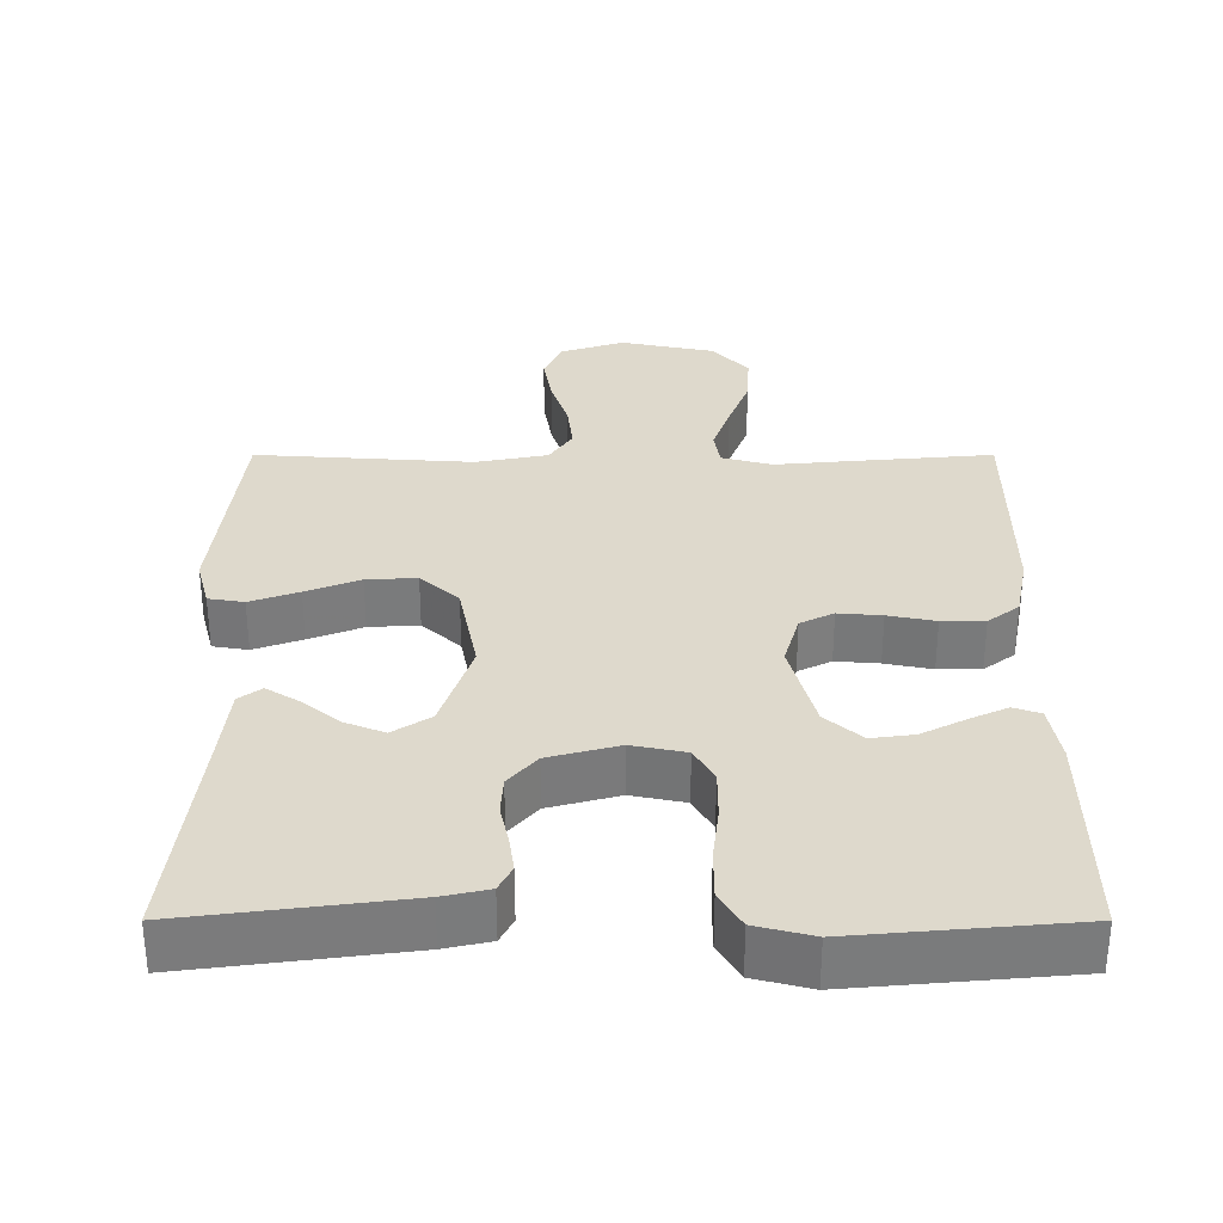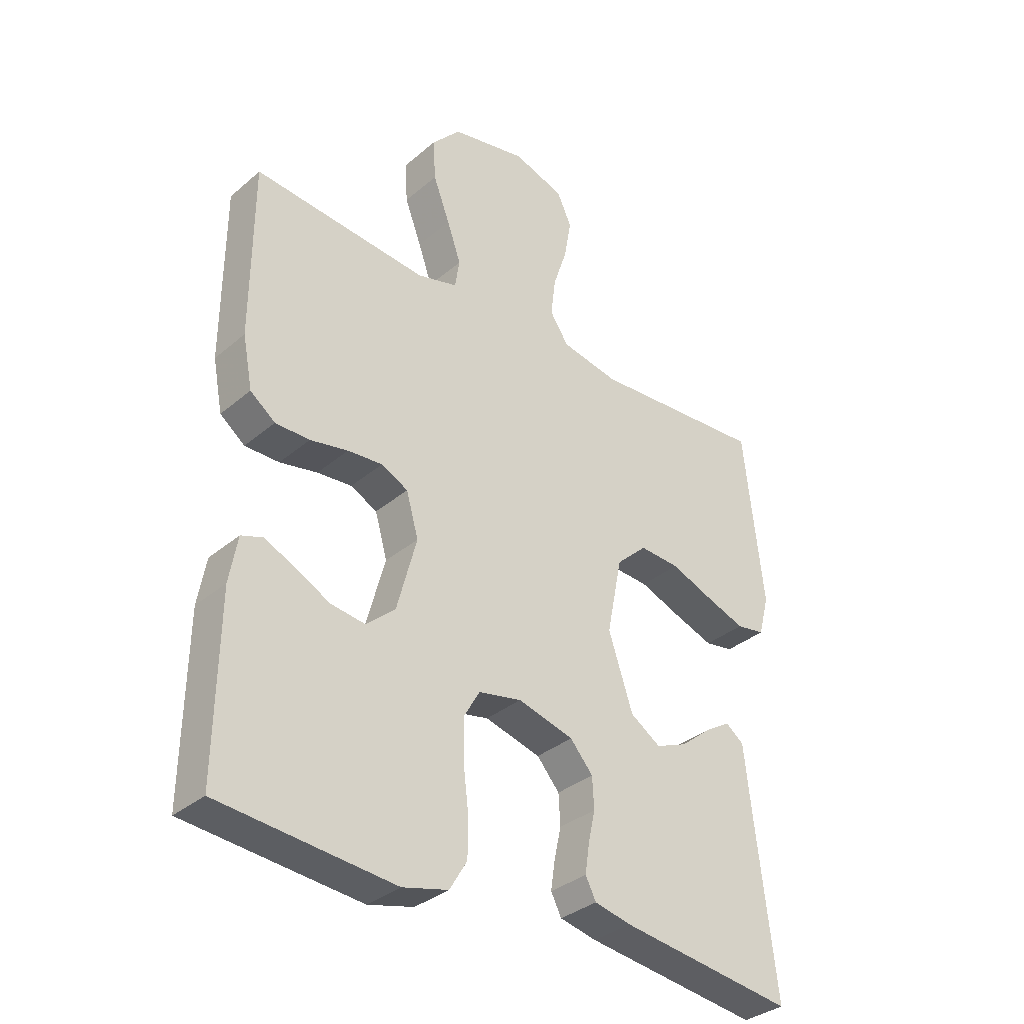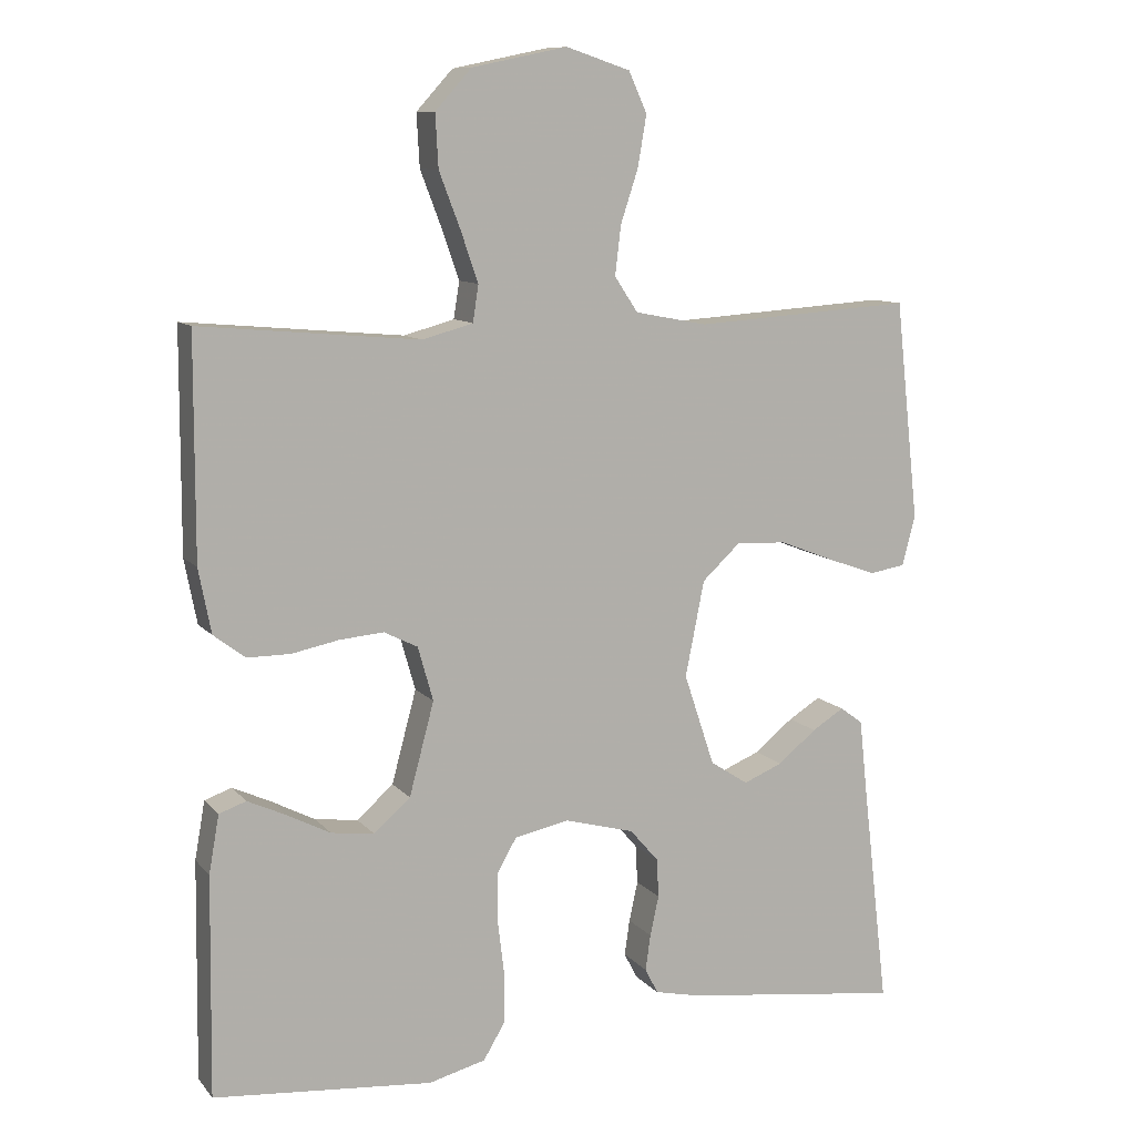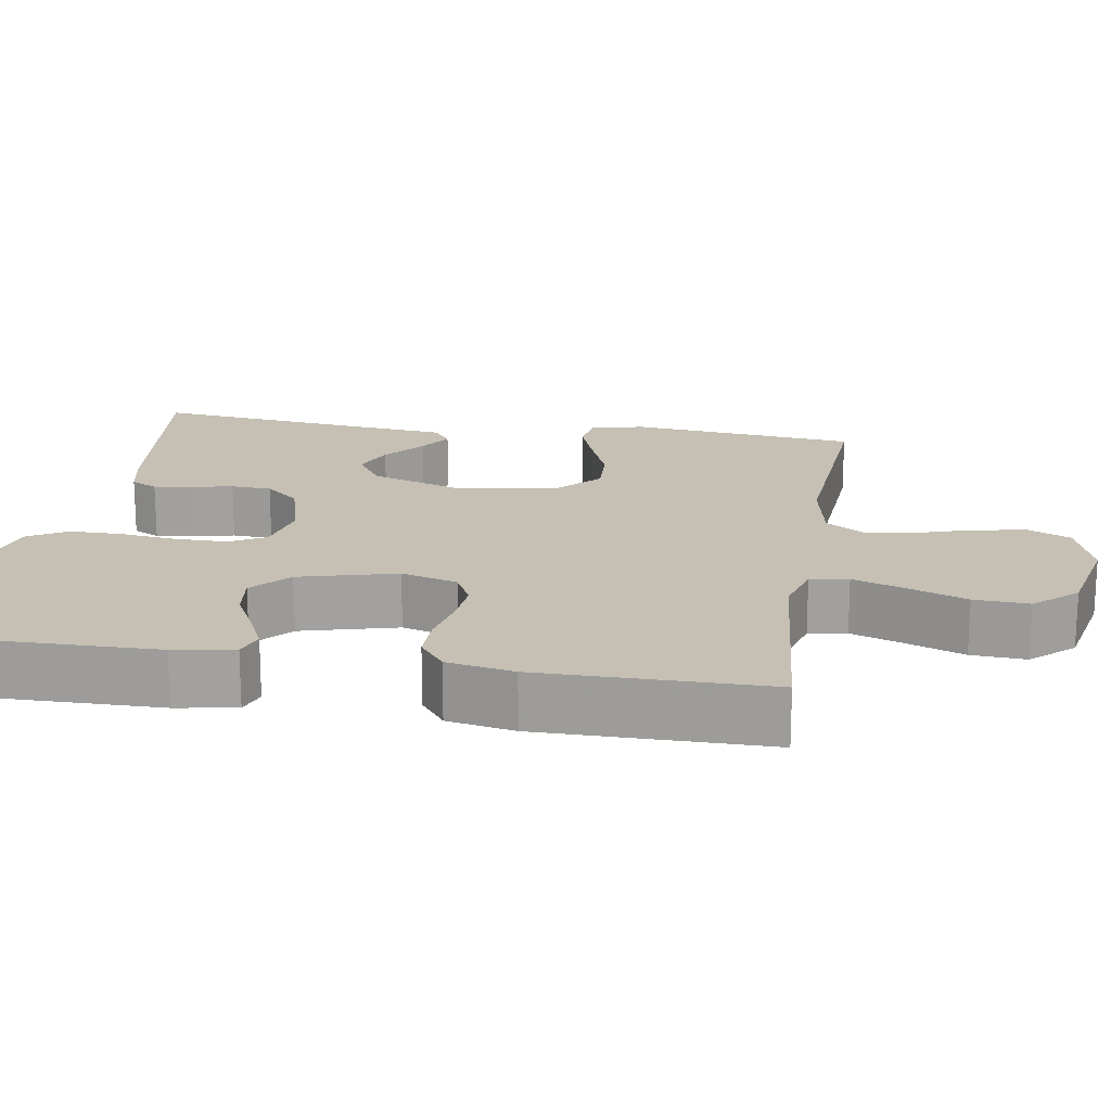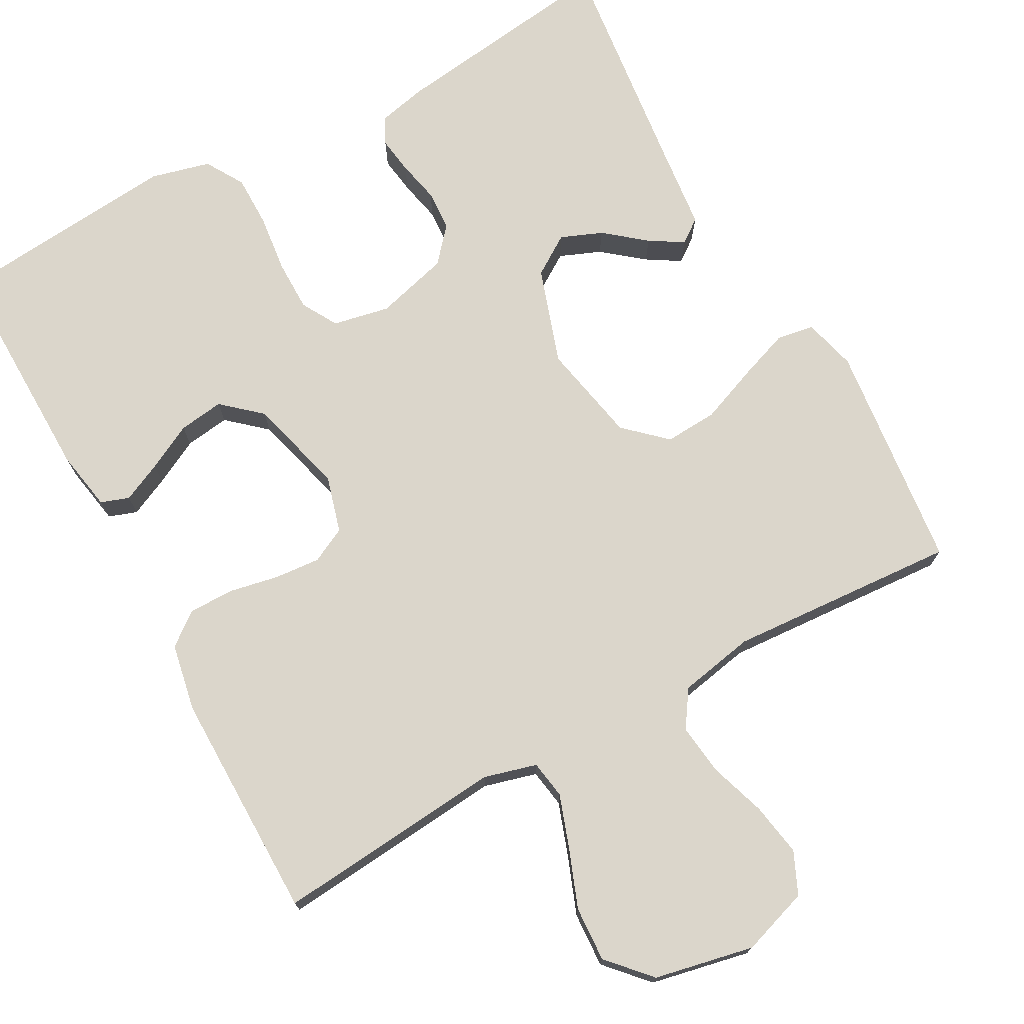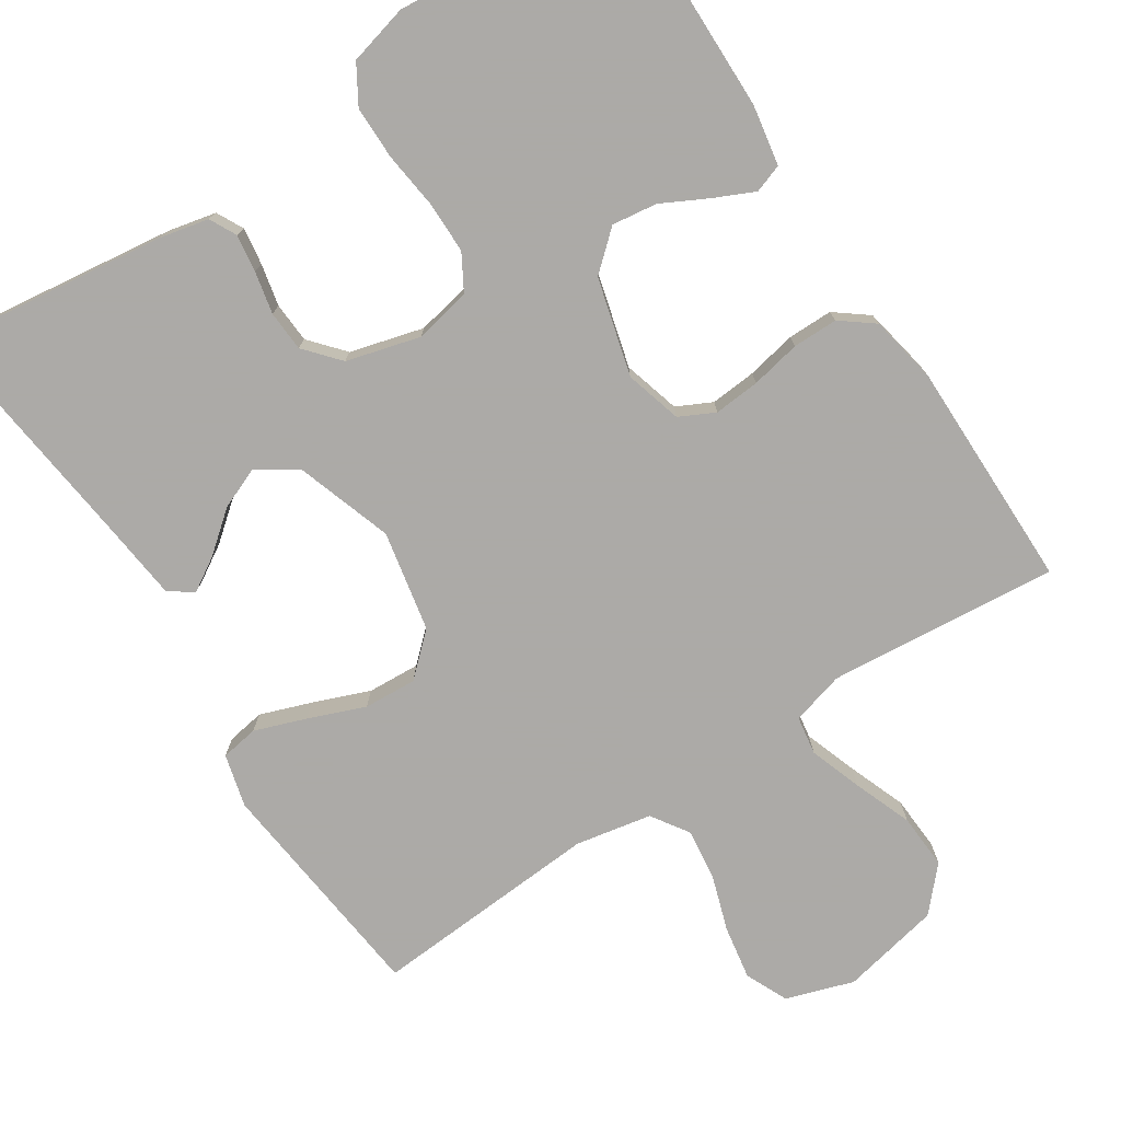
<metadata>
{"format":"obj","ext":"obj","renderer":"f3d","projection":"perspective","resolution":1024,"background":"white","views":[{"elev":-58.0,"azim":180.0,"up":"+Z"},{"elev":-34.2,"azim":-41.4,"up":"+Z"},{"elev":10.2,"azim":-23.1,"up":"+Z"},{"elev":18.1,"azim":-80.7,"up":"+Y"},{"elev":73.6,"azim":-28.8,"up":"+Y"},{"elev":-76.0,"azim":-146.9,"up":"+Y"}]}
</metadata>
<code>
v -0.5 0.07 0.5
v -0.2 0.07 0.473
v -0.131 0.07 0.492
v -0.123 0.07 0.542
v -0.147 0.07 0.611
v -0.176 0.07 0.687
v -0.18 0.07 0.759
v -0.13 0.07 0.814
v 0 0.07 0.841
v 0.088 0.07 0.812
v 0.113 0.07 0.757
v 0.101 0.07 0.687
v 0.077 0.07 0.614
v 0.069 0.07 0.547
v 0.101 0.07 0.499
v 0.2 0.07 0.48
v 0.5 0.07 0.5
v 0.533 0.07 0.2
v 0.515 0.07 0.131
v 0.466 0.07 0.123
v 0.399 0.07 0.147
v 0.325 0.07 0.176
v 0.256 0.07 0.18
v 0.203 0.07 0.131
v 0.177 0.07 0
v 0.219 0.07 -0.126
v 0.271 0.07 -0.16
v 0.325 0.07 -0.138
v 0.378 0.07 -0.095
v 0.422 0.07 -0.068
v 0.453 0.07 -0.091
v 0.465 0.07 -0.2
v 0.5 0.07 -0.5
v 0.2 0.07 -0.461
v 0.137 0.07 -0.447
v 0.119 0.07 -0.412
v 0.126 0.07 -0.363
v 0.138 0.07 -0.308
v 0.135 0.07 -0.255
v 0.096 0.07 -0.21
v 0 0.07 -0.184
v -0.074 0.07 -0.199
v -0.101 0.07 -0.246
v -0.101 0.07 -0.314
v -0.092 0.07 -0.388
v -0.092 0.07 -0.457
v -0.122 0.07 -0.507
v -0.2 0.07 -0.527
v -0.5 0.07 -0.5
v -0.496 0.07 -0.2
v -0.482 0.07 -0.121
v -0.445 0.07 -0.108
v -0.393 0.07 -0.132
v -0.333 0.07 -0.163
v -0.274 0.07 -0.171
v -0.224 0.07 -0.127
v -0.19 0.07 0
v -0.211 0.07 0.074
v -0.257 0.07 0.097
v -0.317 0.07 0.092
v -0.382 0.07 0.079
v -0.441 0.07 0.079
v -0.484 0.07 0.112
v -0.501 0.07 0.2
v -0.5 0 0.5
v -0.2 0 0.473
v -0.131 0 0.492
v -0.123 0 0.542
v -0.147 0 0.611
v -0.176 0 0.687
v -0.18 0 0.759
v -0.13 0 0.814
v 0 0 0.841
v 0.088 0 0.812
v 0.113 0 0.757
v 0.101 0 0.687
v 0.077 0 0.614
v 0.069 0 0.547
v 0.101 0 0.499
v 0.2 0 0.48
v 0.5 0 0.5
v 0.533 0 0.2
v 0.515 0 0.131
v 0.466 0 0.123
v 0.399 0 0.147
v 0.325 0 0.176
v 0.256 0 0.18
v 0.203 0 0.131
v 0.177 0 0
v 0.219 0 -0.126
v 0.271 0 -0.16
v 0.325 0 -0.138
v 0.378 0 -0.095
v 0.422 0 -0.068
v 0.453 0 -0.091
v 0.465 0 -0.2
v 0.5 0 -0.5
v 0.2 0 -0.461
v 0.137 0 -0.447
v 0.119 0 -0.412
v 0.126 0 -0.363
v 0.138 0 -0.308
v 0.135 0 -0.255
v 0.096 0 -0.21
v 0 0 -0.184
v -0.074 0 -0.199
v -0.101 0 -0.246
v -0.101 0 -0.314
v -0.092 0 -0.388
v -0.092 0 -0.457
v -0.122 0 -0.507
v -0.2 0 -0.527
v -0.5 0 -0.5
v -0.496 0 -0.2
v -0.482 0 -0.121
v -0.445 0 -0.108
v -0.393 0 -0.132
v -0.333 0 -0.163
v -0.274 0 -0.171
v -0.224 0 -0.127
v -0.19 0 0
v -0.211 0 0.074
v -0.257 0 0.097
v -0.317 0 0.092
v -0.382 0 0.079
v -0.441 0 0.079
v -0.484 0 0.112
v -0.501 0 0.2
f 64 1 2
f 63 64 2
f 62 63 2
f 61 62 2
f 60 61 2
f 59 60 2 3
f 58 59 3
f 57 58 3
f 52 53 54
f 51 52 54
f 50 51 54
f 49 50 54
f 48 49 54
f 47 48 54
f 46 47 54
f 45 46 54
f 44 45 54
f 43 44 54 55
f 42 43 55 56
f 36 37 38
f 35 36 38
f 34 35 38
f 33 34 38
f 32 33 38
f 31 32 38
f 30 31 38
f 29 30 38
f 28 29 38
f 27 28 38 39
f 26 27 39 40
f 20 21 22
f 19 20 22
f 18 19 22
f 17 18 22
f 16 17 22
f 15 16 22 23
f 14 15 23 24
f 11 12 13
f 10 11 13
f 9 10 13
f 8 9 13
f 7 8 13
f 6 7 13
f 5 6 13
f 4 5 13 14
f 14 24 25
f 4 14 25
f 3 4 25
f 57 3 25
f 57 25 26
f 56 57 26
f 42 56 26
f 41 42 26
f 26 40 41
f 66 65 128
f 66 128 127
f 66 127 126
f 66 126 125
f 66 125 124
f 67 66 124 123
f 67 123 122
f 67 122 121
f 118 117 116
f 118 116 115
f 118 115 114
f 118 114 113
f 118 113 112
f 118 112 111
f 118 111 110
f 118 110 109
f 118 109 108
f 119 118 108 107
f 120 119 107 106
f 102 101 100
f 102 100 99
f 102 99 98
f 102 98 97
f 102 97 96
f 102 96 95
f 102 95 94
f 102 94 93
f 102 93 92
f 103 102 92 91
f 104 103 91 90
f 86 85 84
f 86 84 83
f 86 83 82
f 86 82 81
f 86 81 80
f 87 86 80 79
f 88 87 79 78
f 77 76 75
f 77 75 74
f 77 74 73
f 77 73 72
f 77 72 71
f 77 71 70
f 77 70 69
f 78 77 69 68
f 89 88 78
f 89 78 68
f 89 68 67
f 89 67 121
f 90 89 121
f 90 121 120
f 90 120 106
f 90 106 105
f 105 104 90
f 1 65 66 2
f 2 66 67 3
f 3 67 68 4
f 4 68 69 5
f 5 69 70 6
f 6 70 71 7
f 7 71 72 8
f 8 72 73 9
f 9 73 74 10
f 10 74 75 11
f 11 75 76 12
f 12 76 77 13
f 13 77 78 14
f 14 78 79 15
f 15 79 80 16
f 16 80 81 17
f 17 81 82 18
f 18 82 83 19
f 19 83 84 20
f 20 84 85 21
f 21 85 86 22
f 22 86 87 23
f 23 87 88 24
f 24 88 89 25
f 25 89 90 26
f 26 90 91 27
f 27 91 92 28
f 28 92 93 29
f 29 93 94 30
f 30 94 95 31
f 31 95 96 32
f 32 96 97 33
f 33 97 98 34
f 34 98 99 35
f 35 99 100 36
f 36 100 101 37
f 37 101 102 38
f 38 102 103 39
f 39 103 104 40
f 40 104 105 41
f 41 105 106 42
f 42 106 107 43
f 43 107 108 44
f 44 108 109 45
f 45 109 110 46
f 46 110 111 47
f 47 111 112 48
f 48 112 113 49
f 49 113 114 50
f 50 114 115 51
f 51 115 116 52
f 52 116 117 53
f 53 117 118 54
f 54 118 119 55
f 55 119 120 56
f 56 120 121 57
f 57 121 122 58
f 58 122 123 59
f 59 123 124 60
f 60 124 125 61
f 61 125 126 62
f 62 126 127 63
f 63 127 128 64
f 64 128 65 1

</code>
